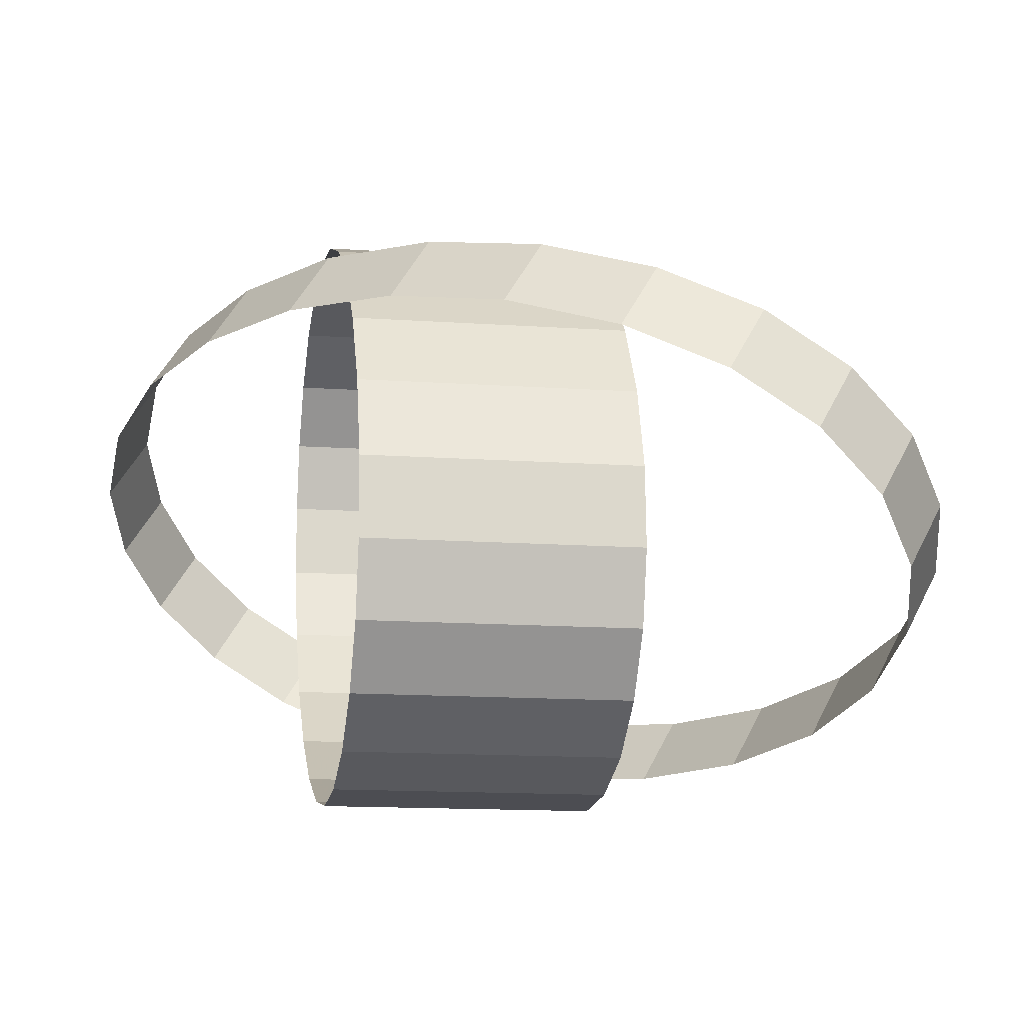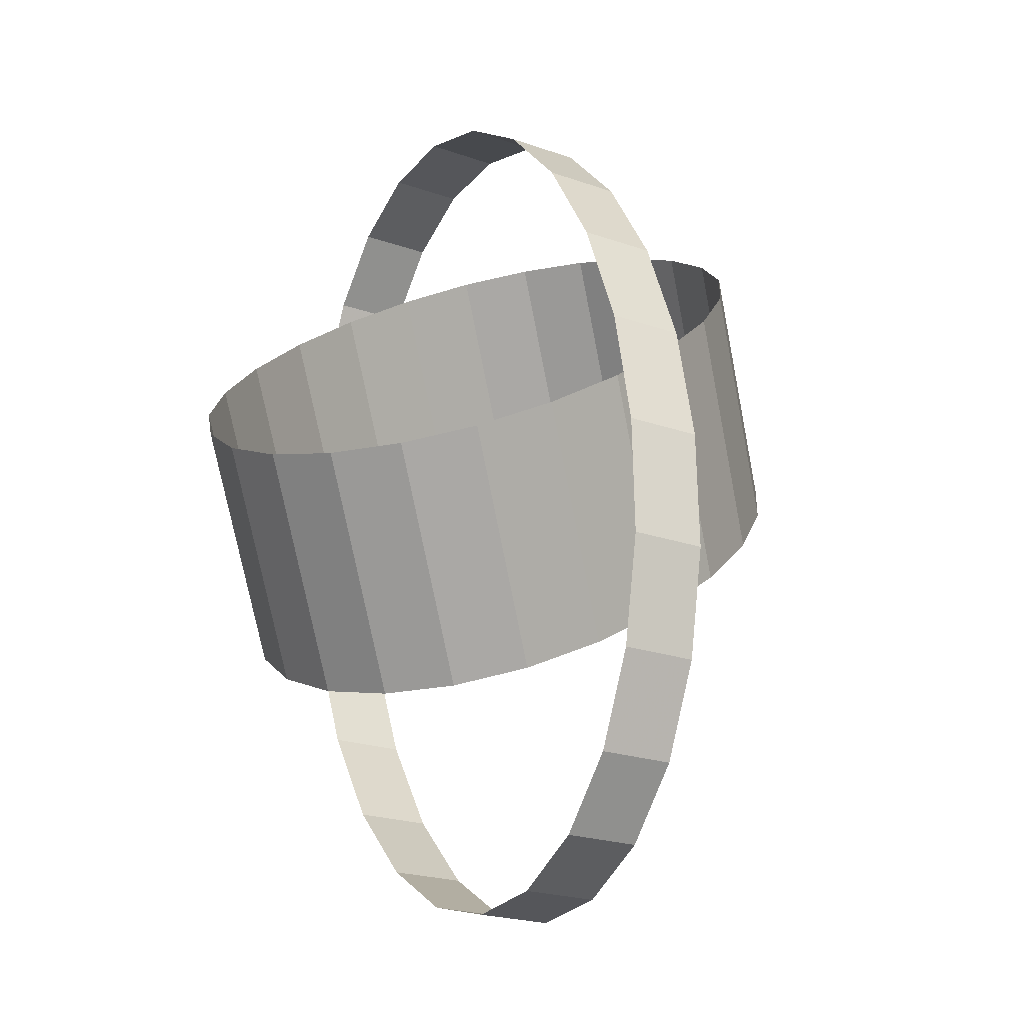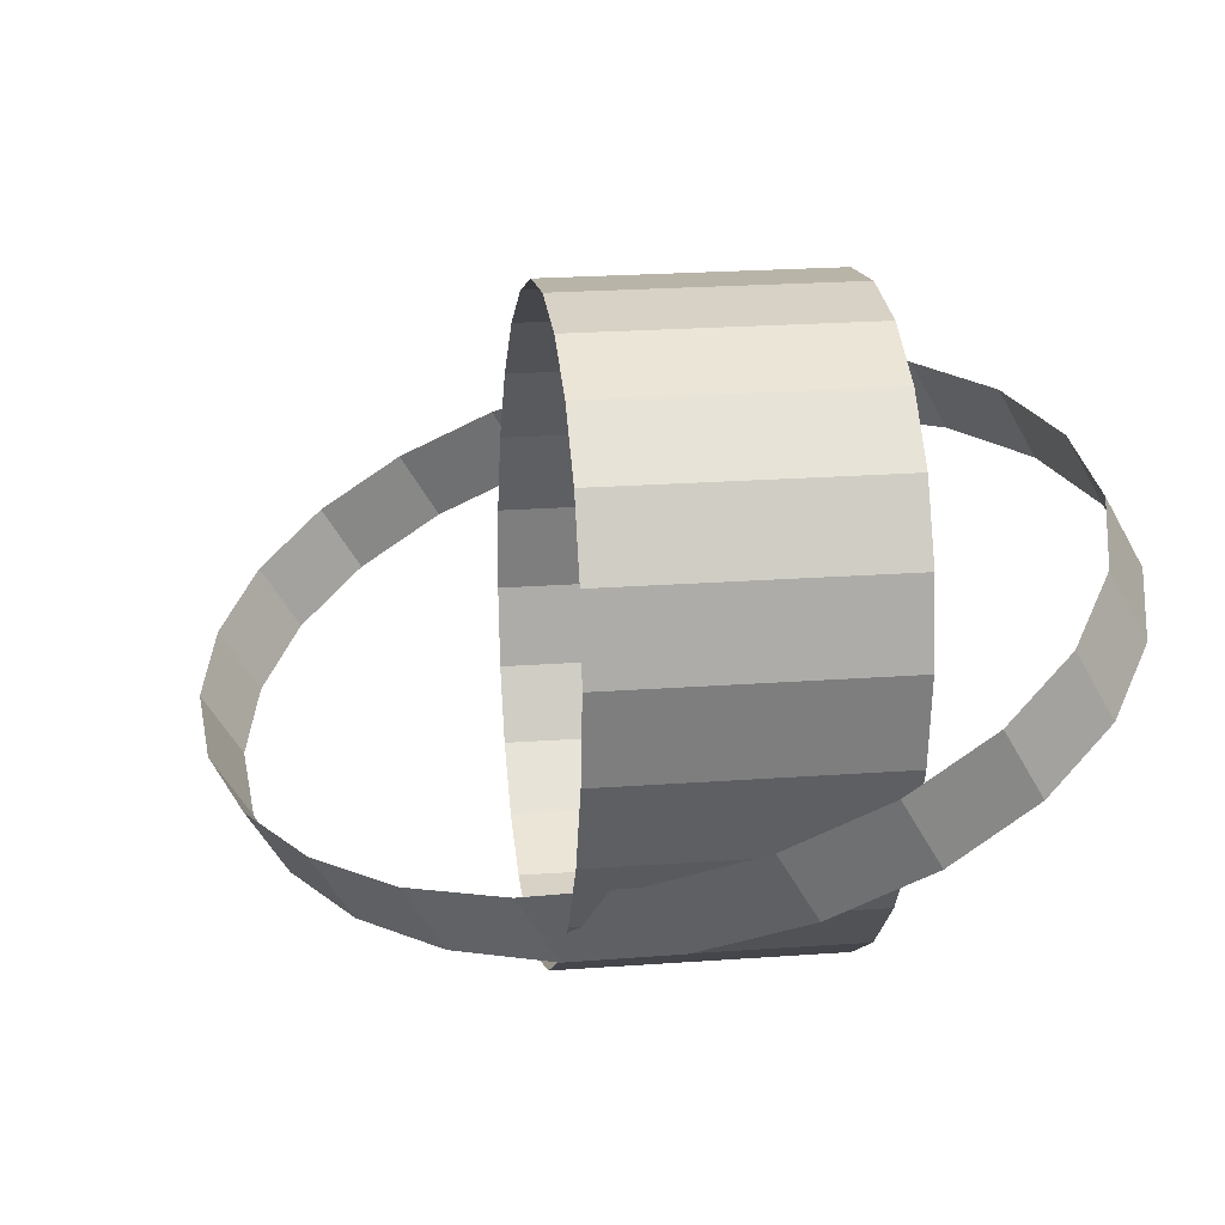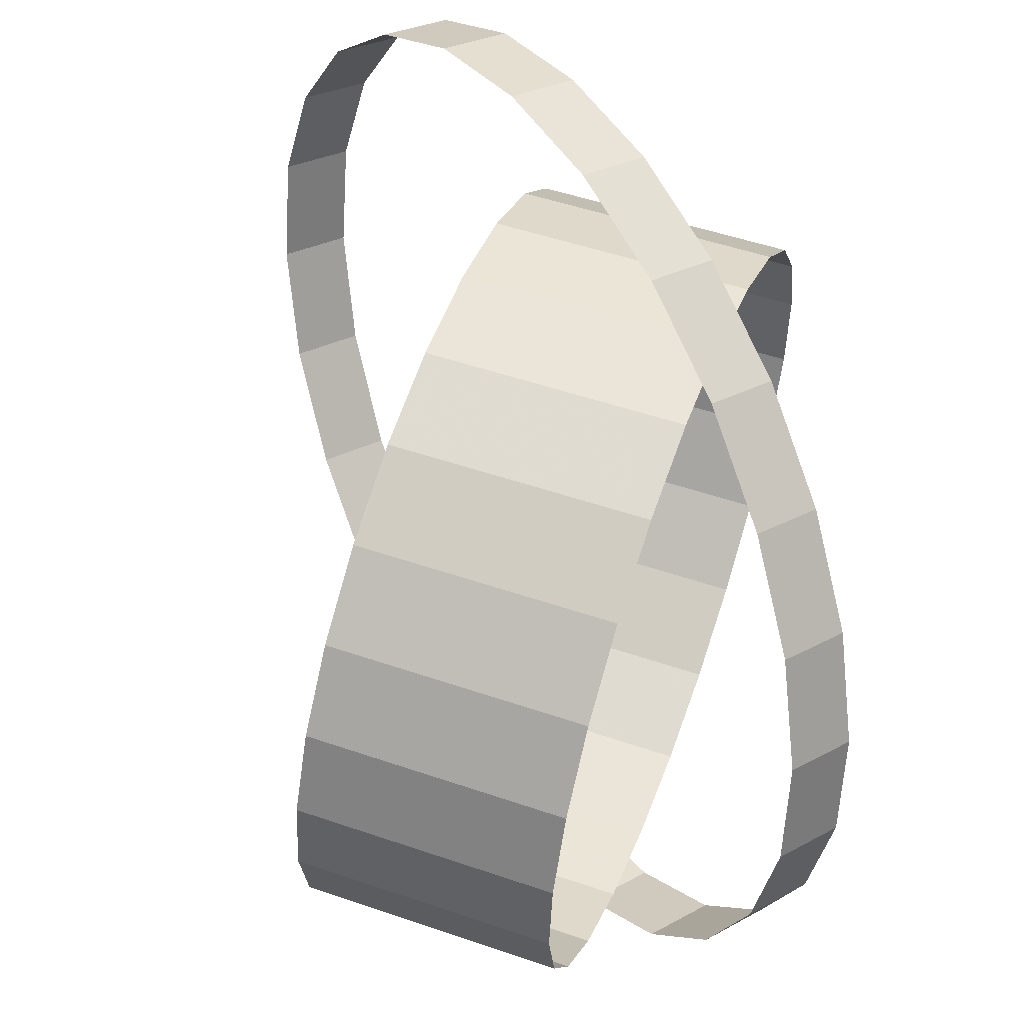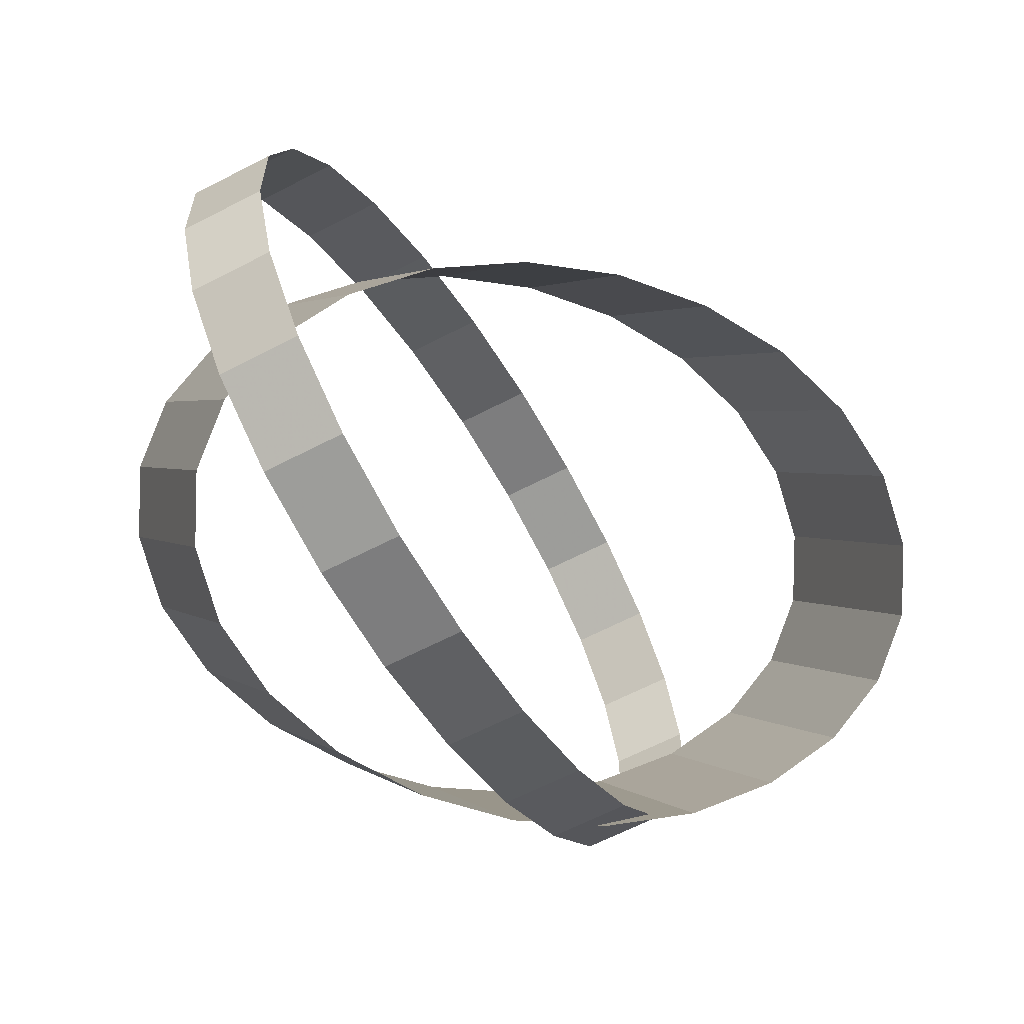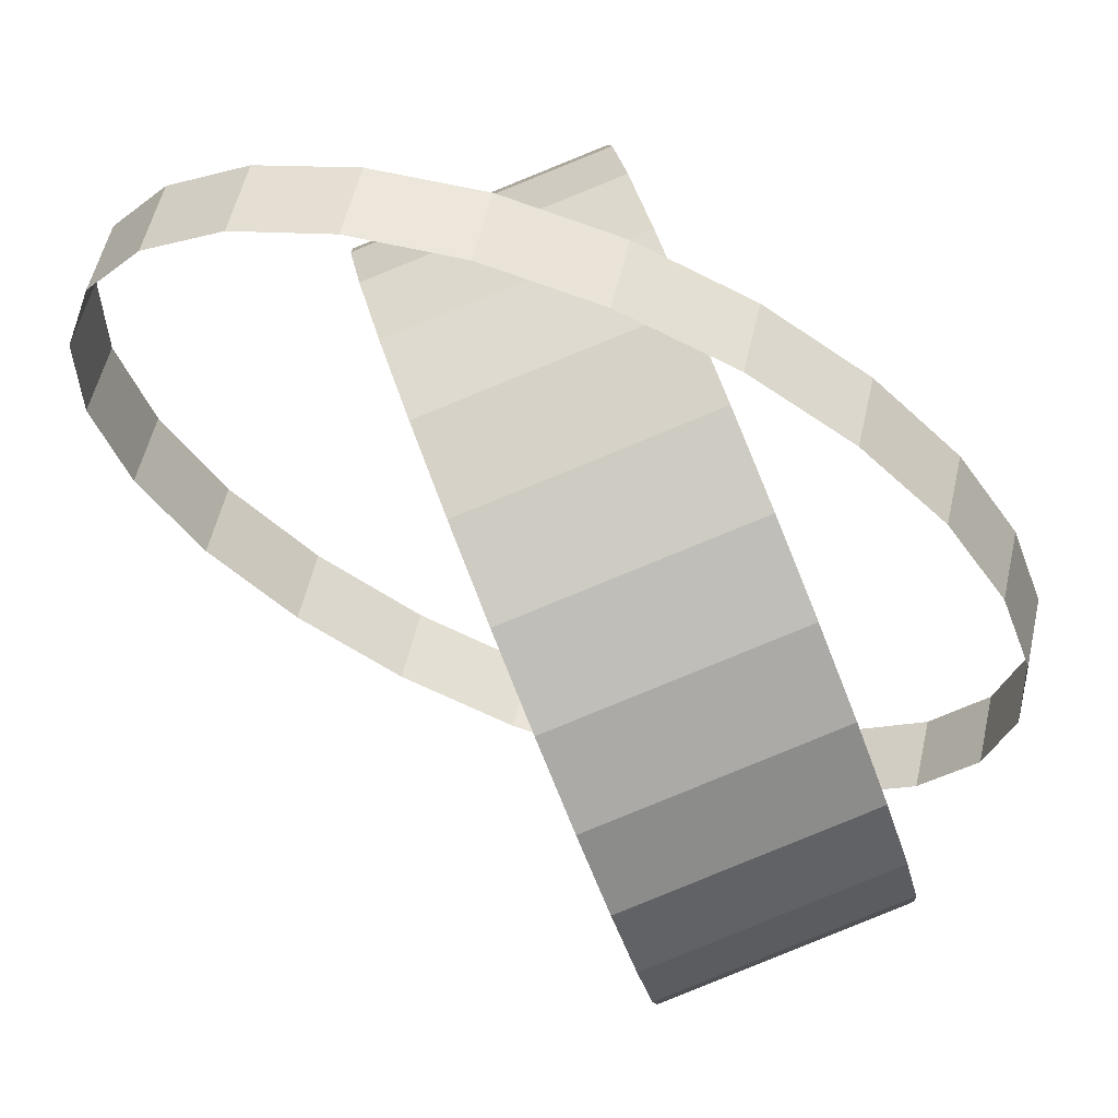
<metadata>
{"format":"obj","ext":"obj","renderer":"f3d","projection":"perspective","resolution":1024,"background":"white","views":[{"elev":22.9,"azim":111.2,"up":"+Y"},{"elev":-10.1,"azim":124.5,"up":"+Z"},{"elev":-26.0,"azim":-66.2,"up":"+Y"},{"elev":64.3,"azim":-41.1,"up":"+Y"},{"elev":-3.9,"azim":-171.3,"up":"+Y"},{"elev":78.1,"azim":-82.8,"up":"+Y"}]}
</metadata>
<code>
g Cylinder02
v 10.64 34.42 53.79
v 6.5 28.12 65.69
v 14.42 24.64 66.6
v 18.56 30.94 54.7
v 1.869 20.21 75.7
v 9.789 16.73 76.62
v -2.948 11.19 83.08
v 4.972 7.707 83.99
v -7.622 1.692 87.4
v 0.2982 -1.79 88.32
v -11.82 -7.636 88.27
v -3.904 -11.12 89.19
v -15.29 -16.18 85.75
v -7.368 -19.66 86.66
v -15.29 -16.18 85.75
v -17.75 -23.31 79.89
v -9.828 -26.79 80.8
v -7.368 -19.66 86.66
v -19.07 -28.61 71.19
v -11.15 -32.09 72.11
v -19.14 -31.64 60.17
v -11.21 -35.12 61.08
v -17.97 -32.27 47.63
v -10.05 -35.75 48.54
v -15.61 -30.38 34.39
v -7.692 -33.86 35.31
v -12.26 -26.18 21.37
v -4.344 -29.66 22.29
v -8.123 -19.88 9.474
v -0.2028 -23.36 10.39
v -3.492 -11.97 -0.5409
v 4.428 -15.45 0.3721
v 1.325 -2.948 -7.914
v 9.245 -6.43 -7.001
v 5.999 6.549 -12.24
v 13.92 3.067 -11.33
v 10.2 15.88 -13.11
v 18.12 12.39 -12.2
v 13.66 24.42 -10.59
v 21.58 20.94 -9.675
v 16.13 31.55 -4.726
v 24.05 28.07 -3.813
v 17.45 36.85 3.97
v 25.37 33.37 4.883
v 17.51 39.88 15
v 25.43 36.39 15.91
v 16.34 40.51 27.53
v 24.27 37.03 28.45
v 13.99 38.62 40.77
v 21.91 35.14 41.68
f 1 2 3
f 3 4 1
f 5 6 3
f 3 2 5
f 5 7 8
f 8 6 5
f 9 10 8
f 8 7 9
f 9 11 12
f 12 10 9
f 13 14 12
f 12 11 13
f 15 16 17
f 17 18 15
f 19 20 17
f 17 16 19
f 19 21 22
f 22 20 19
f 23 24 22
f 22 21 23
f 23 25 26
f 26 24 23
f 27 28 26
f 26 25 27
f 27 29 30
f 30 28 27
f 31 32 30
f 30 29 31
f 31 33 34
f 34 32 31
f 35 36 34
f 34 33 35
f 35 37 38
f 38 36 35
f 39 40 38
f 38 37 39
f 39 41 42
f 42 40 39
f 43 44 42
f 42 41 43
f 43 45 46
f 46 44 43
f 47 48 46
f 46 45 47
f 49 50 48
f 48 47 49
f 4 50 49
f 49 1 4
g Cylinder01
v -15.36 28.36 33.16
v -24.61 25.45 38.51
v -10.89 28.15 63.7
v -1.638 31.06 58.35
v -32.84 20.71 43.5
v -19.12 23.41 68.69
v -39.45 14.4 47.77
v -25.73 17.11 72.97
v -44.05 7.014 51.07
v -30.33 9.716 76.26
v -46.25 -0.9919 53.12
v -32.53 1.71 78.32
v -45.97 -9.055 53.84
v -32.25 -6.353 79.04
v -45.97 -9.055 53.84
v -43.17 -16.62 53.12
v -29.45 -13.92 78.32
v -32.25 -6.353 79.04
v -38.1 -23.19 51.07
v -24.38 -20.49 76.26
v -31.04 -28.29 47.77
v -17.32 -25.59 72.97
v -22.54 -31.62 43.5
v -8.818 -28.91 68.69
v -13.12 -32.88 38.51
v 0.5979 -30.17 63.7
v -3.458 -32.06 33.16
v 10.26 -29.36 58.35
v 5.794 -29.15 27.81
v 19.51 -26.45 53
v 14.03 -24.41 22.81
v 27.75 -21.71 48.01
v 20.64 -18.11 18.54
v 34.36 -15.41 43.74
v 25.23 -10.72 15.24
v 38.95 -8.017 40.44
v 27.43 -2.714 13.19
v 41.15 -0.01168 38.39
v 27.16 5.349 12.47
v 40.88 8.052 37.67
v 24.35 12.91 13.19
v 38.07 15.62 38.39
v 19.28 19.49 15.24
v 33 22.19 40.44
v 12.23 24.58 18.54
v 25.95 27.29 43.74
v 3.722 27.91 22.81
v 17.44 30.61 48.01
v -5.693 29.17 27.81
v 8.026 31.87 53
f 51 52 53
f 53 54 51
f 55 56 53
f 53 52 55
f 55 57 58
f 58 56 55
f 59 60 58
f 58 57 59
f 59 61 62
f 62 60 59
f 63 64 62
f 62 61 63
f 65 66 67
f 67 68 65
f 69 70 67
f 67 66 69
f 69 71 72
f 72 70 69
f 73 74 72
f 72 71 73
f 73 75 76
f 76 74 73
f 77 78 76
f 76 75 77
f 77 79 80
f 80 78 77
f 81 82 80
f 80 79 81
f 81 83 84
f 84 82 81
f 85 86 84
f 84 83 85
f 85 87 88
f 88 86 85
f 89 90 88
f 88 87 89
f 89 91 92
f 92 90 89
f 93 94 92
f 92 91 93
f 93 95 96
f 96 94 93
f 97 98 96
f 96 95 97
f 99 100 98
f 98 97 99
f 54 100 99
f 99 51 54

</code>
